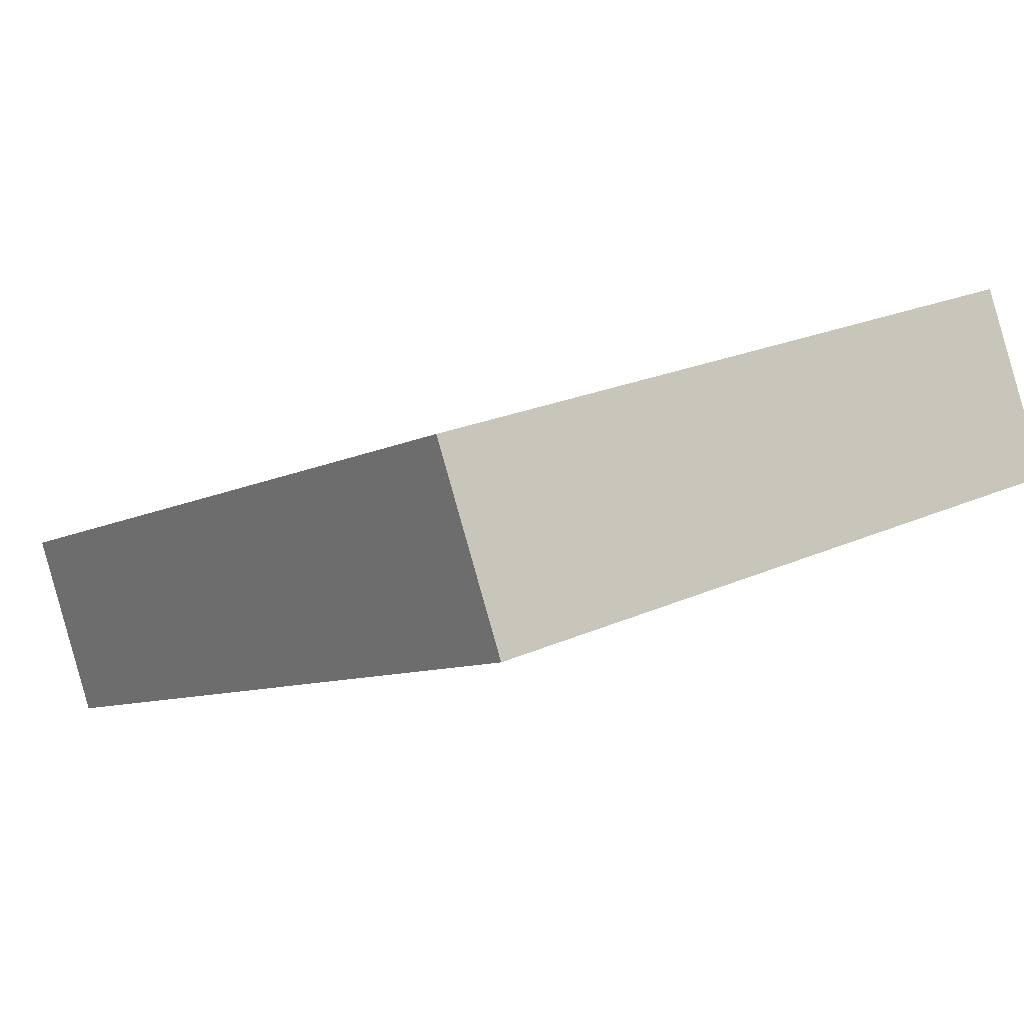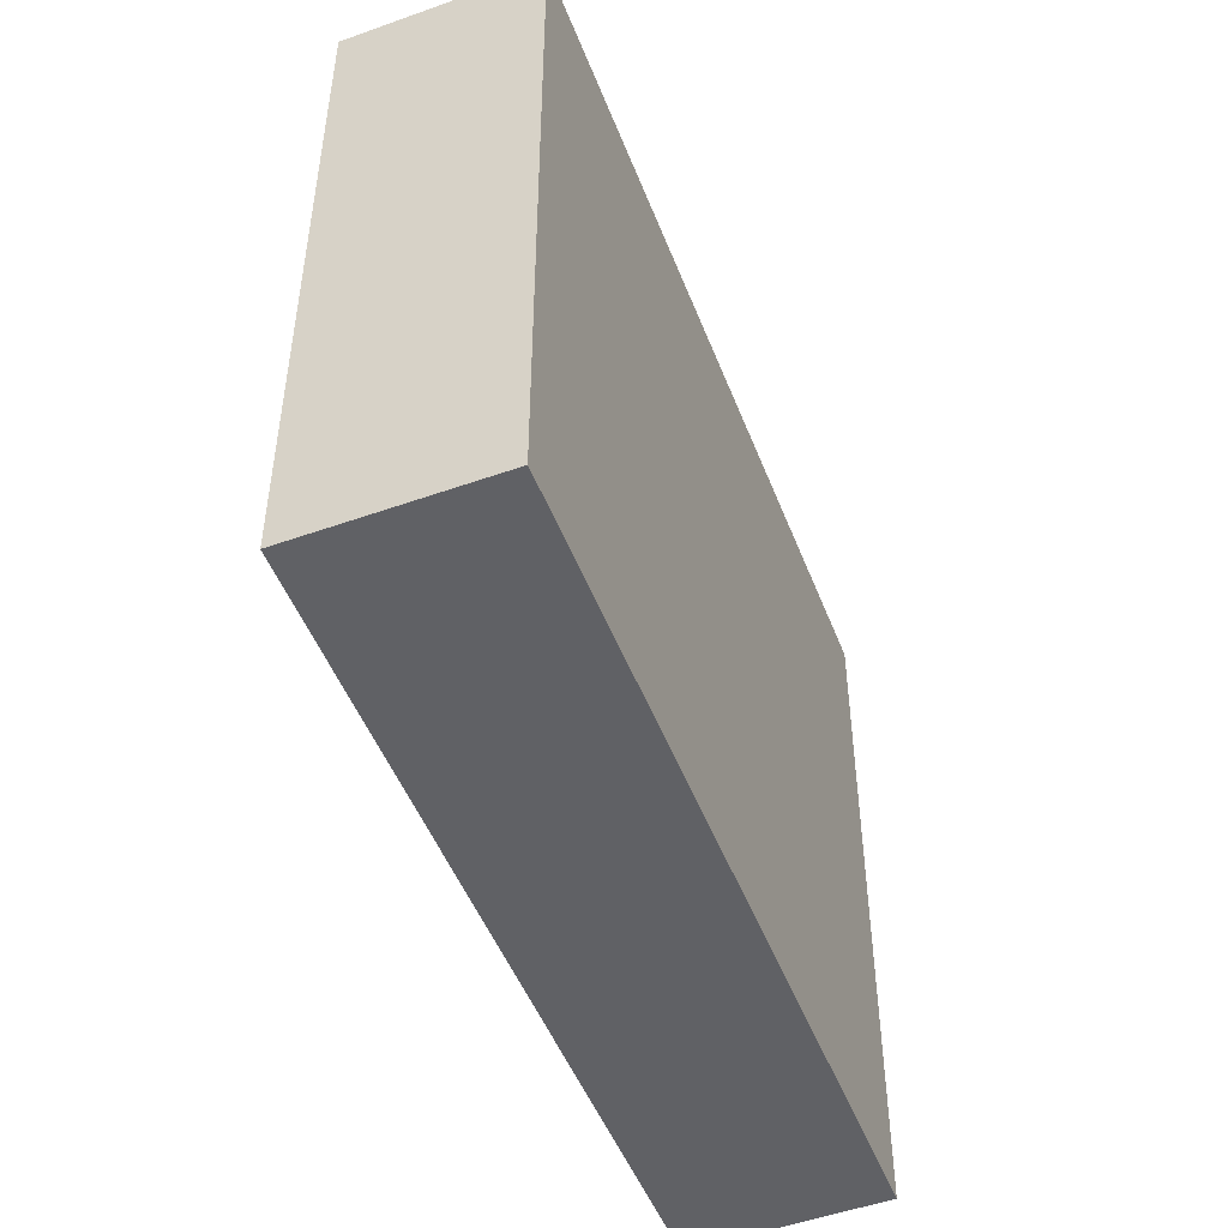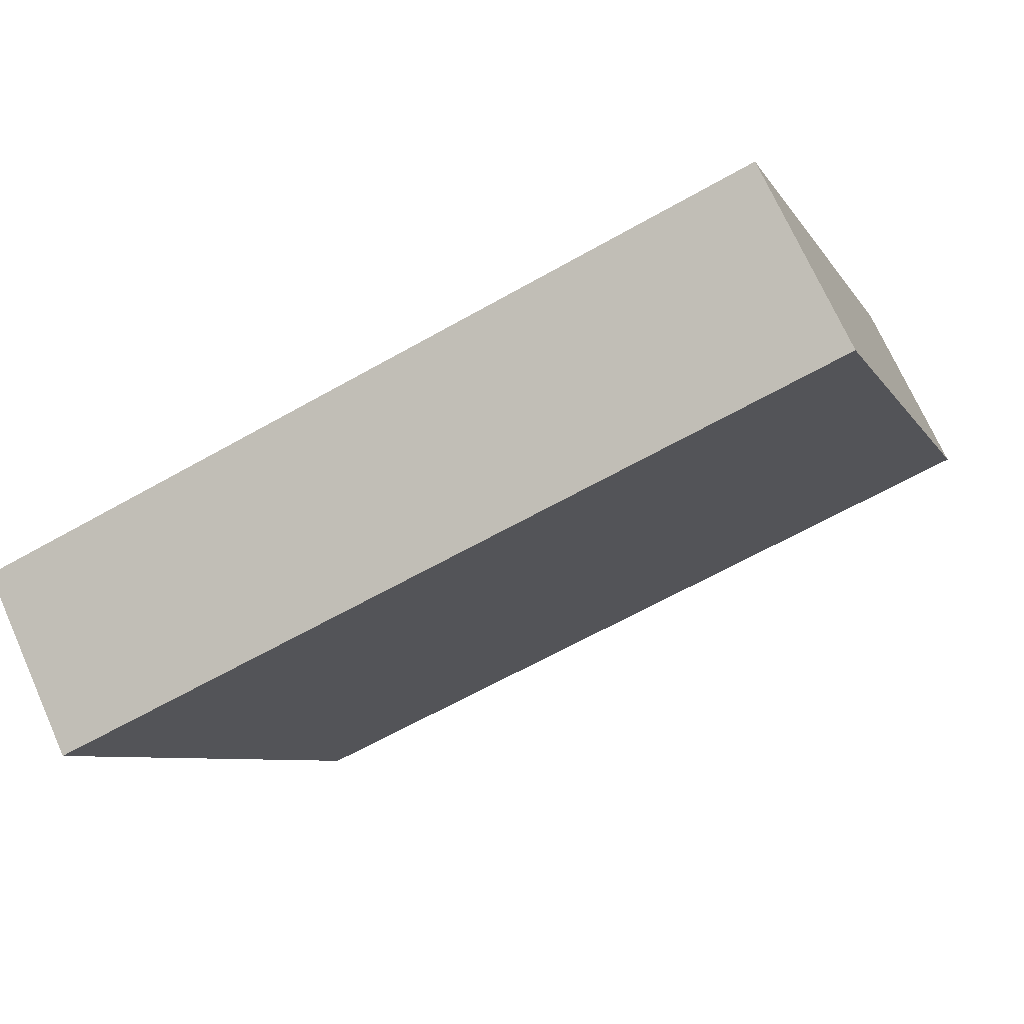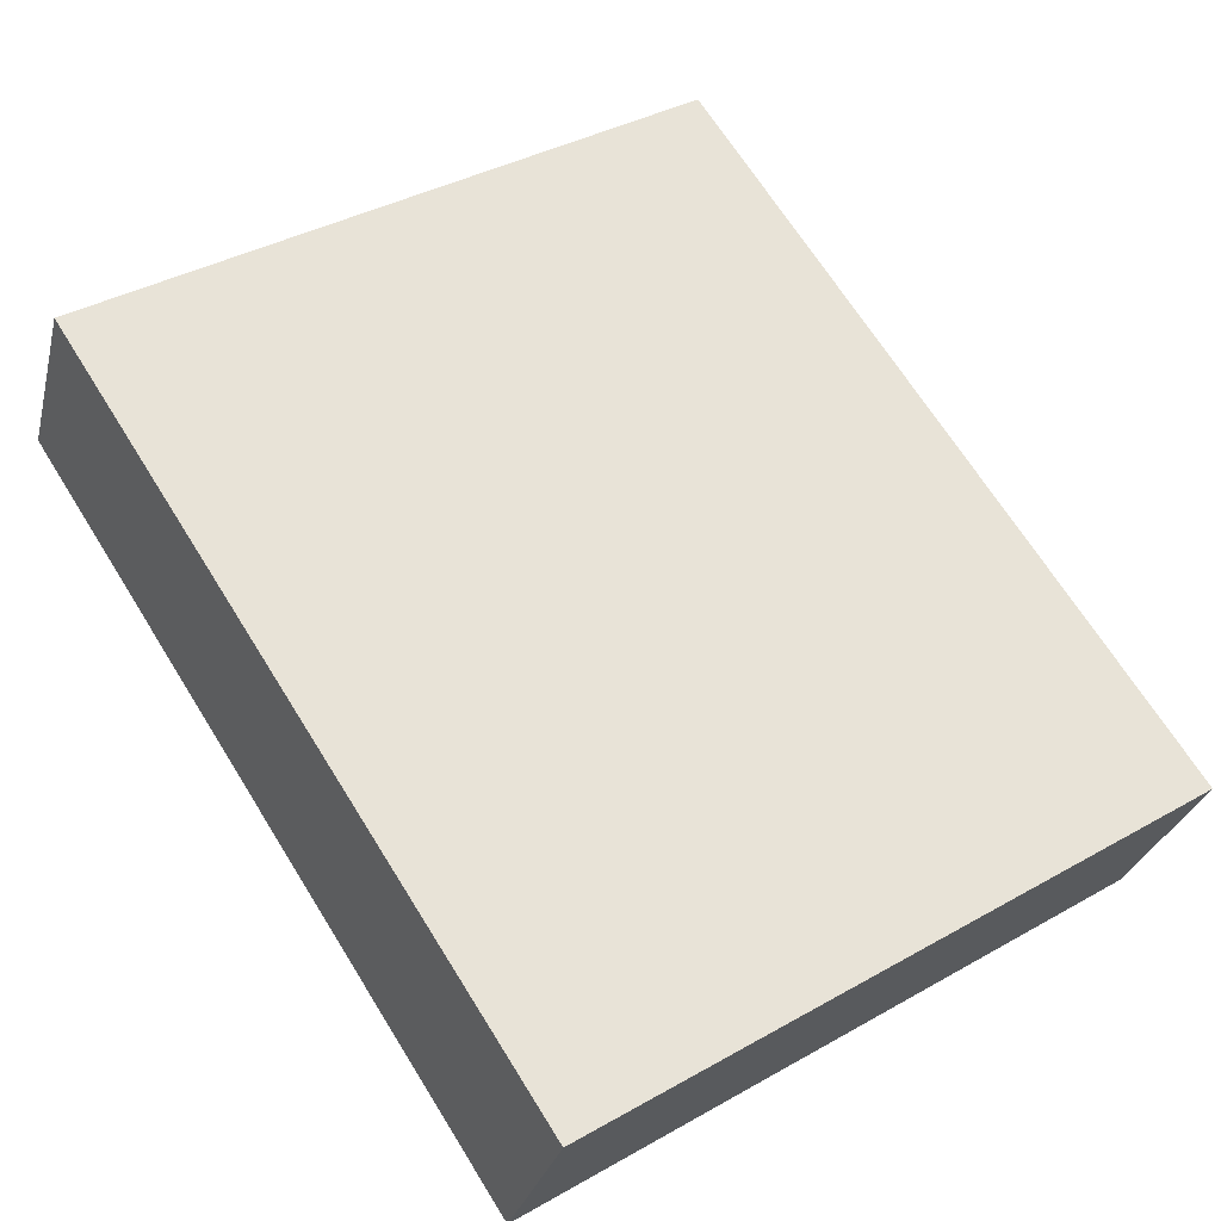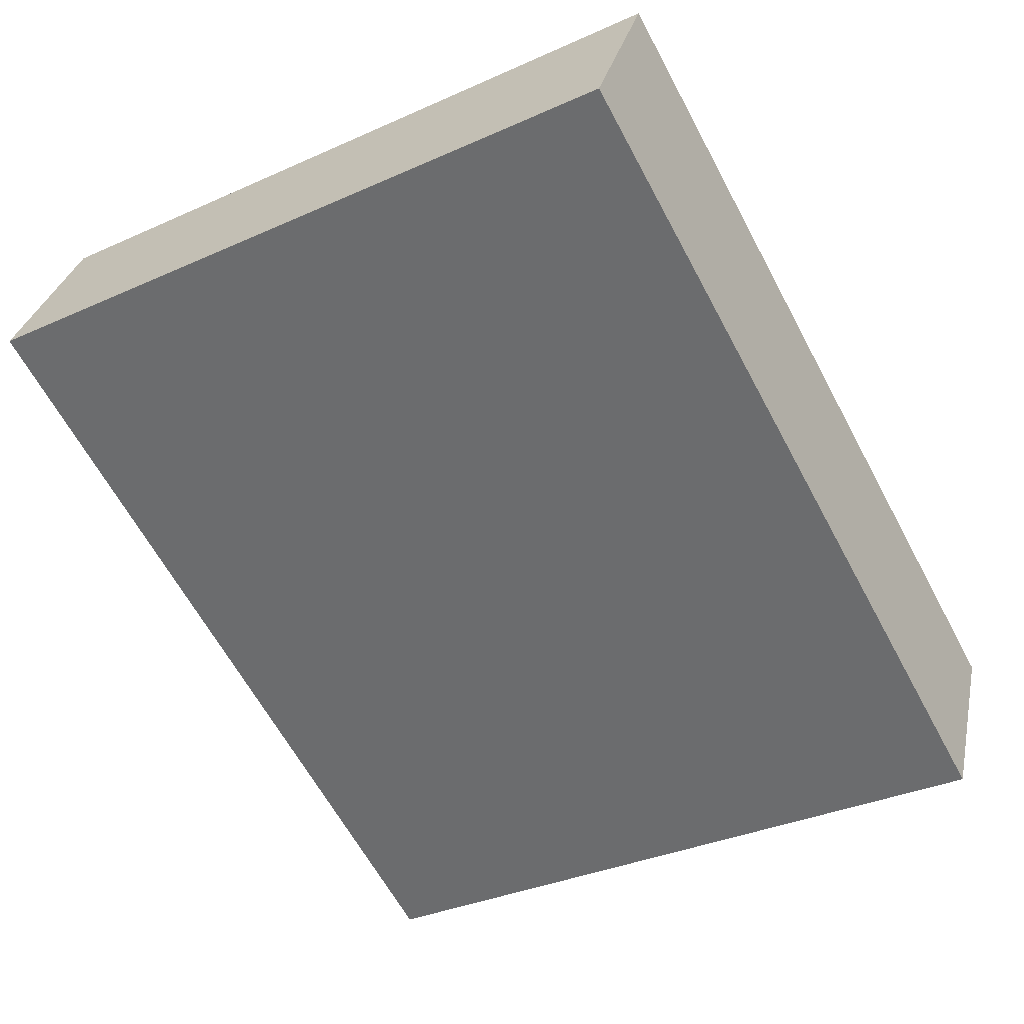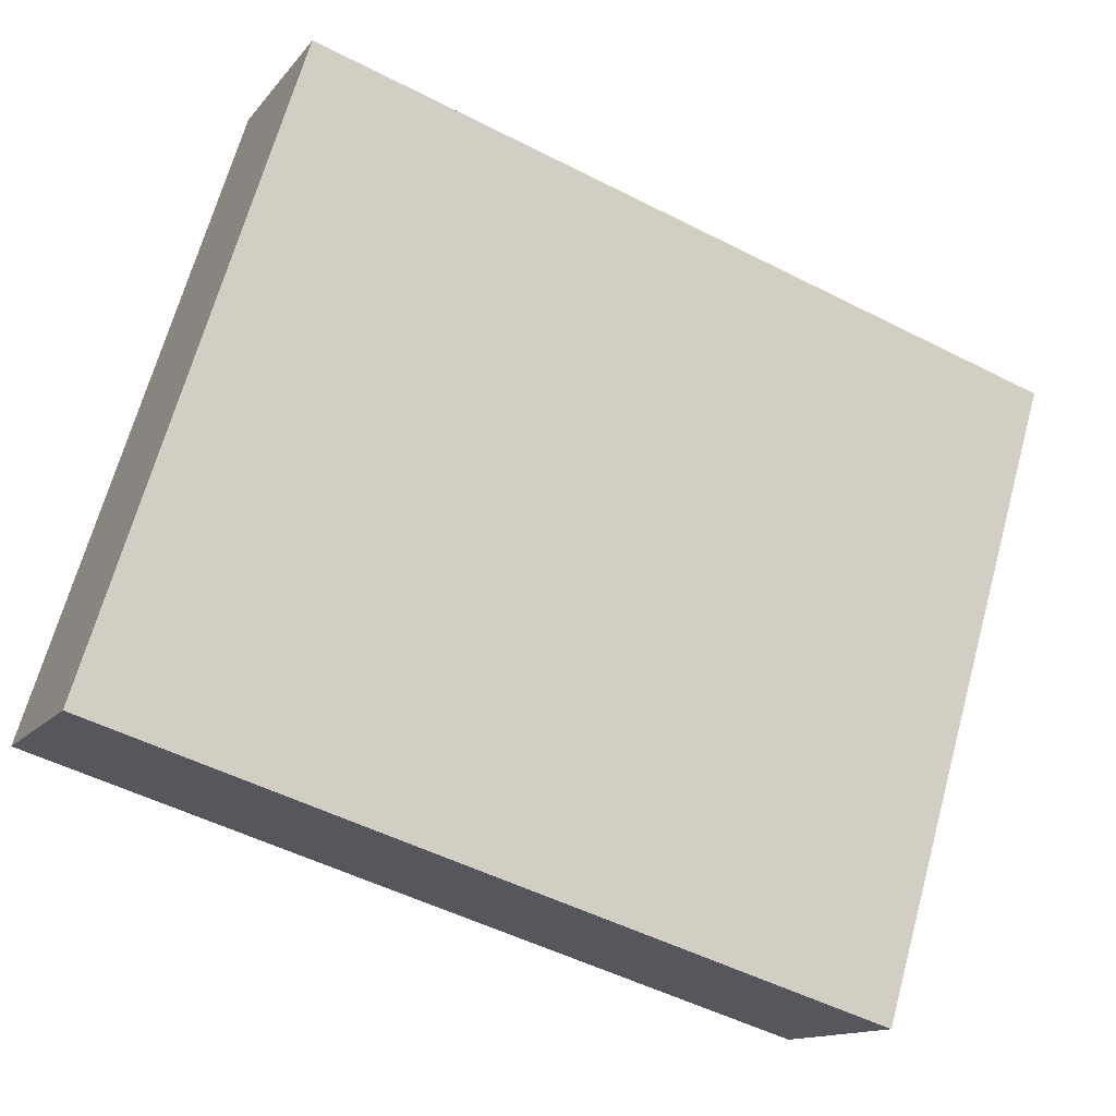
<metadata>
{"format":"obj","ext":"obj","renderer":"f3d","projection":"perspective","resolution":1024,"background":"white","views":[{"elev":21.9,"azim":51.7,"up":"+Z"},{"elev":-49.2,"azim":-93.8,"up":"+Y"},{"elev":-6.9,"azim":17.7,"up":"+Z"},{"elev":38.4,"azim":-125.5,"up":"+Z"},{"elev":-34.4,"azim":121.1,"up":"+Z"},{"elev":68.2,"azim":-164.5,"up":"+Z"}]}
</metadata>
<code>
v  0.591 4.882 -1.248
v  5.37 4.882 2.449
v  5.978 4.882 1.208
v  0 4.882 2.989e-16
v  5.978 -7.397e-17 1.208
v  0.591 7.642e-17 -1.248
v  0 0 0
v  5.37 -1.5e-16 2.449
g defaultobject
f 1 2 3
f 2 1 4
f 5 1 3
f 1 5 6
f 6 4 1
f 4 6 7
f 7 2 4
f 2 7 8
f 8 3 2
f 3 8 5
f 8 6 5
f 6 8 7

</code>
